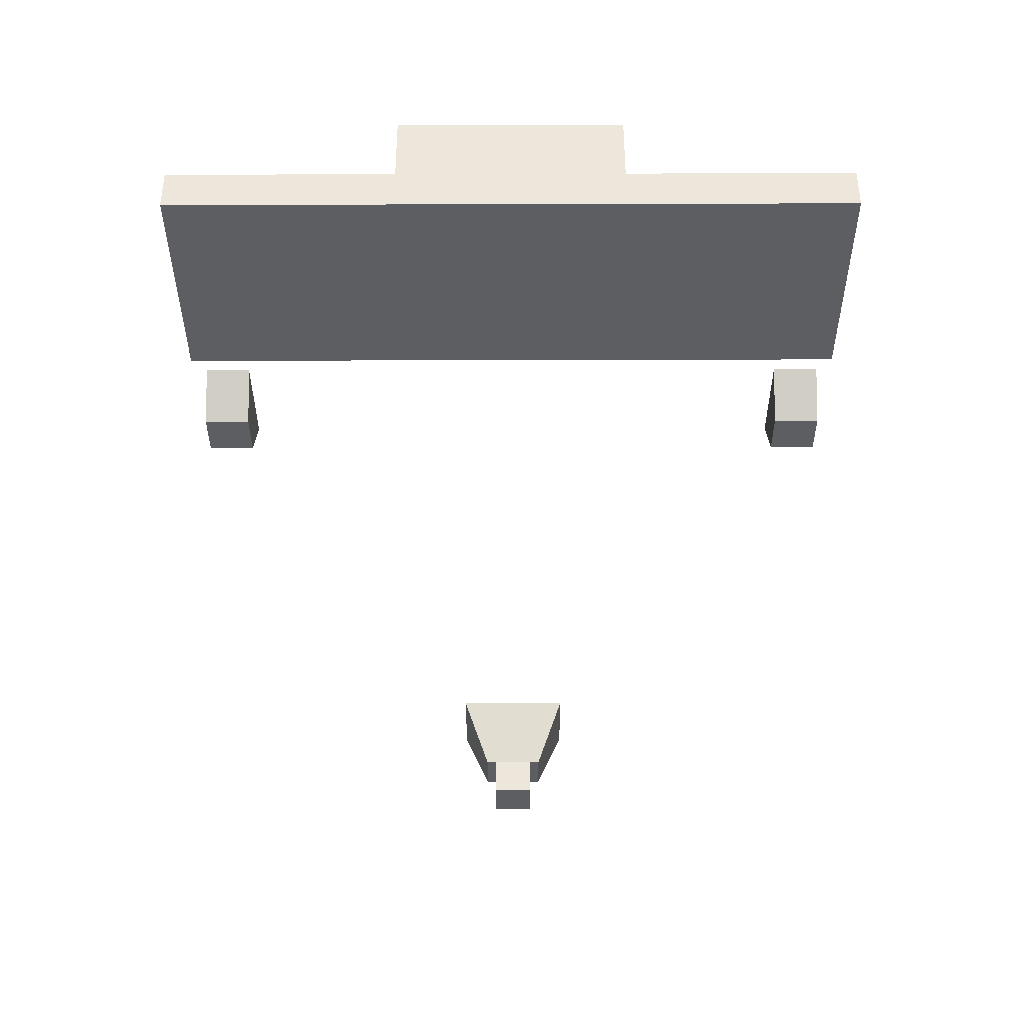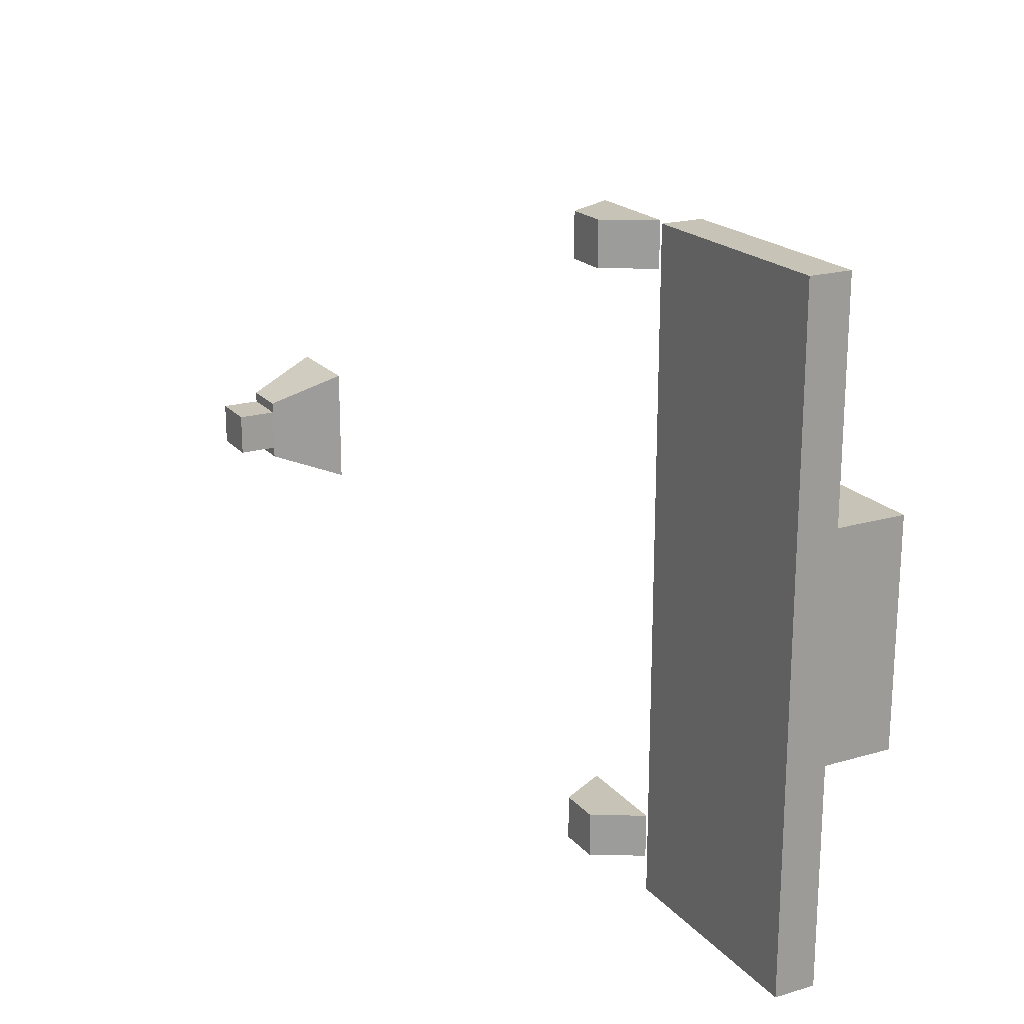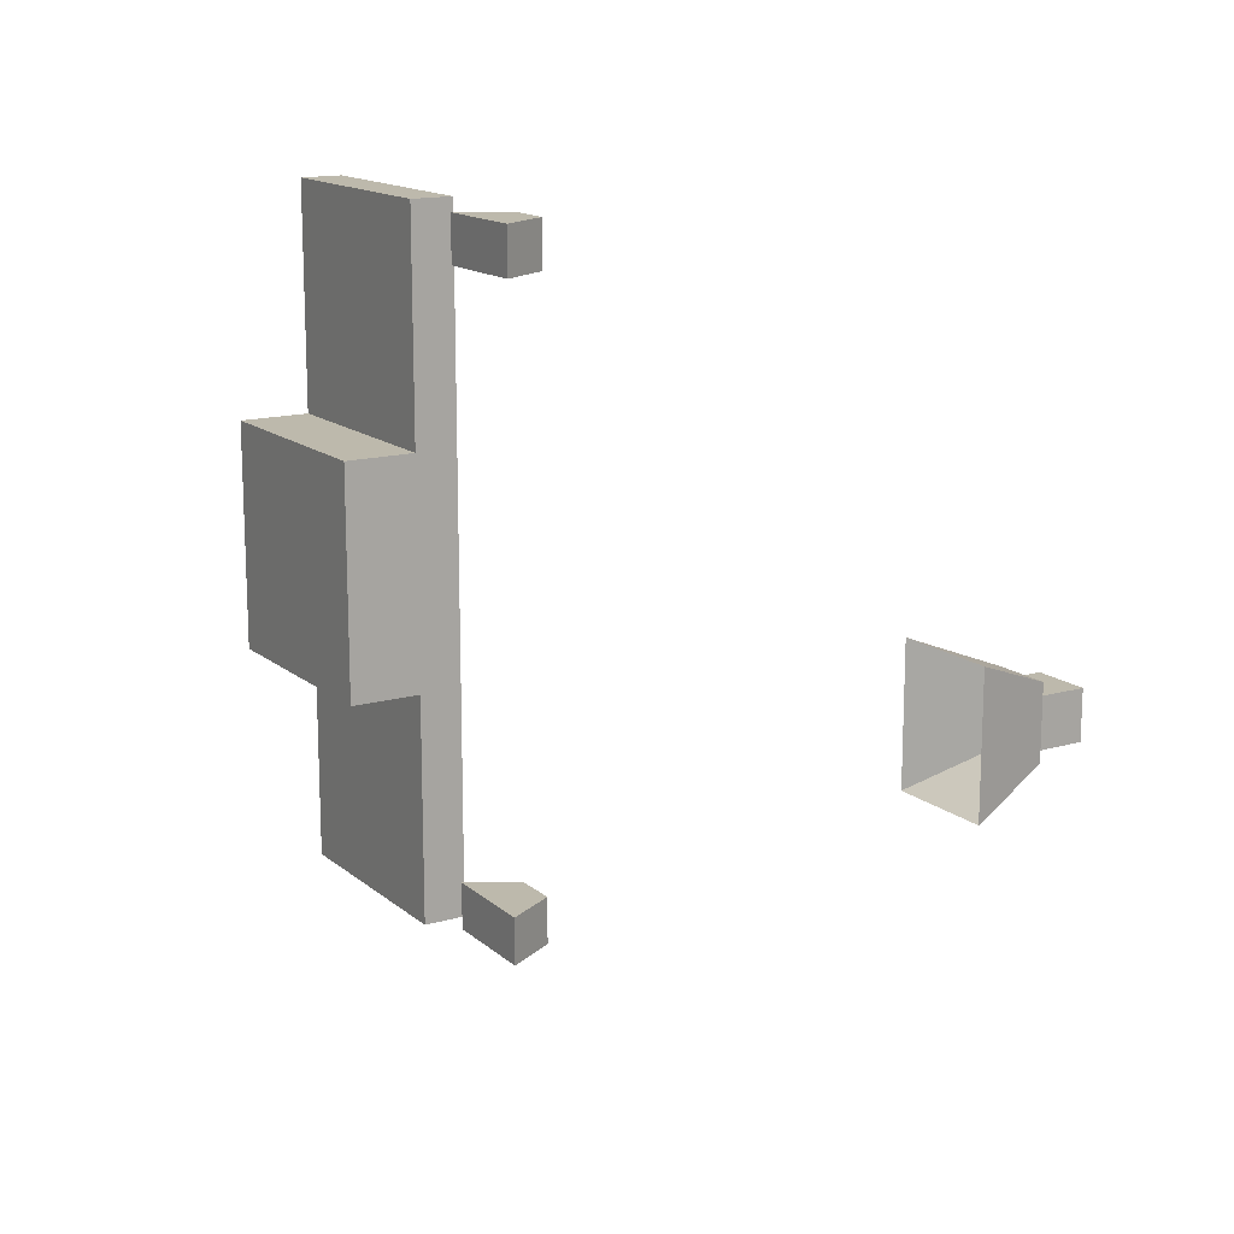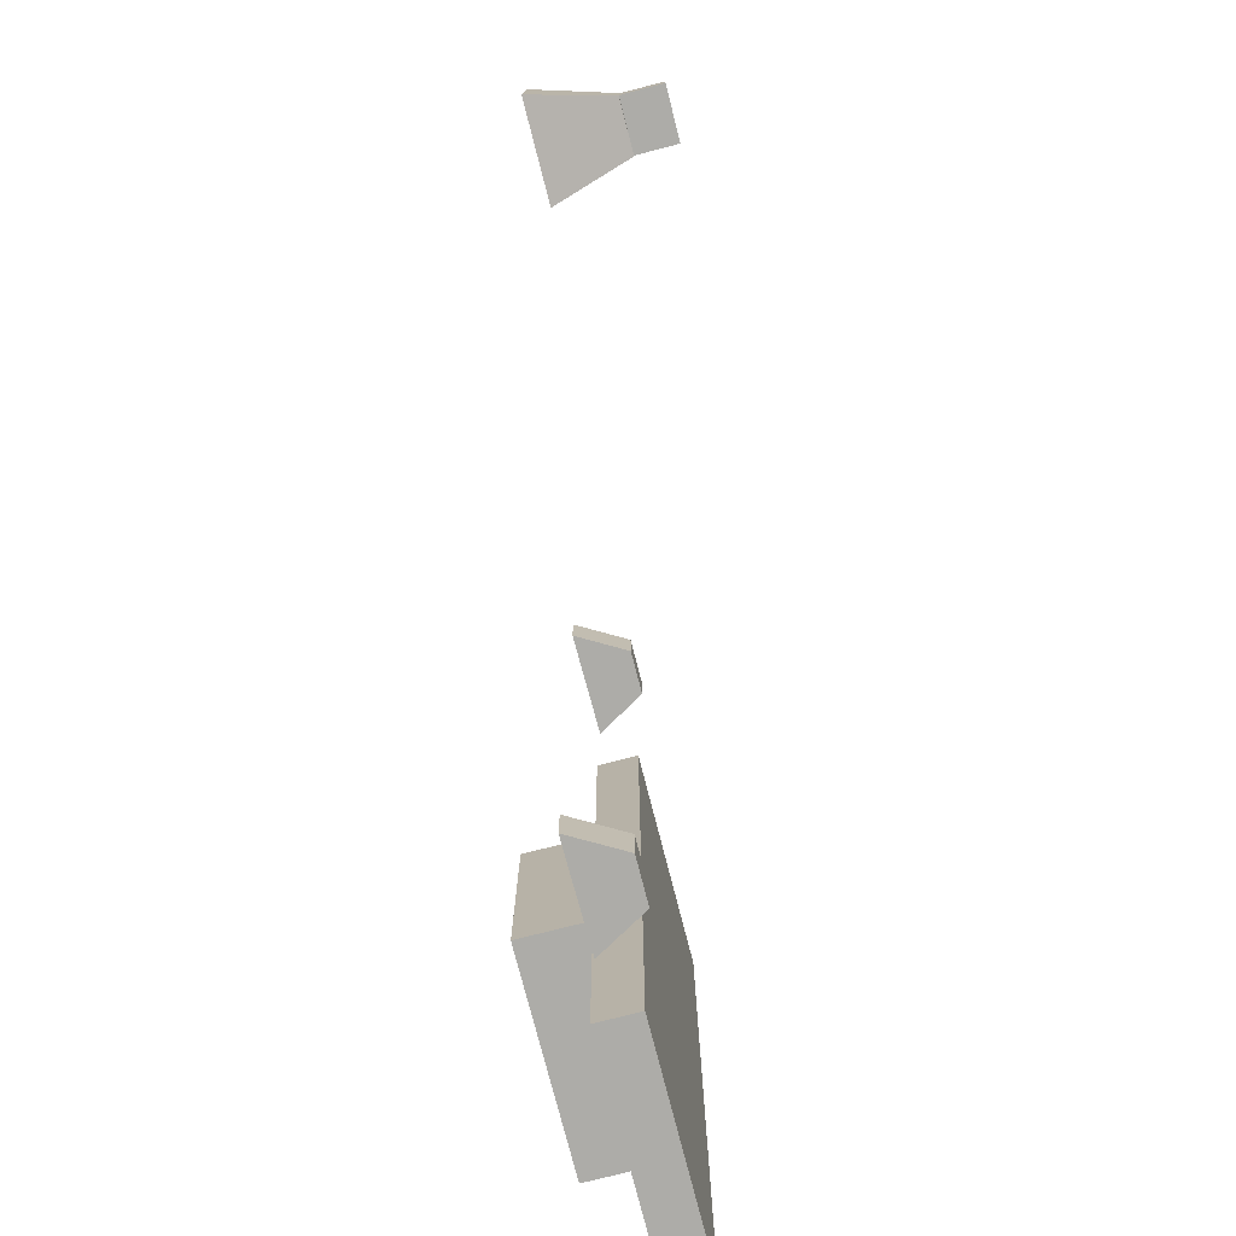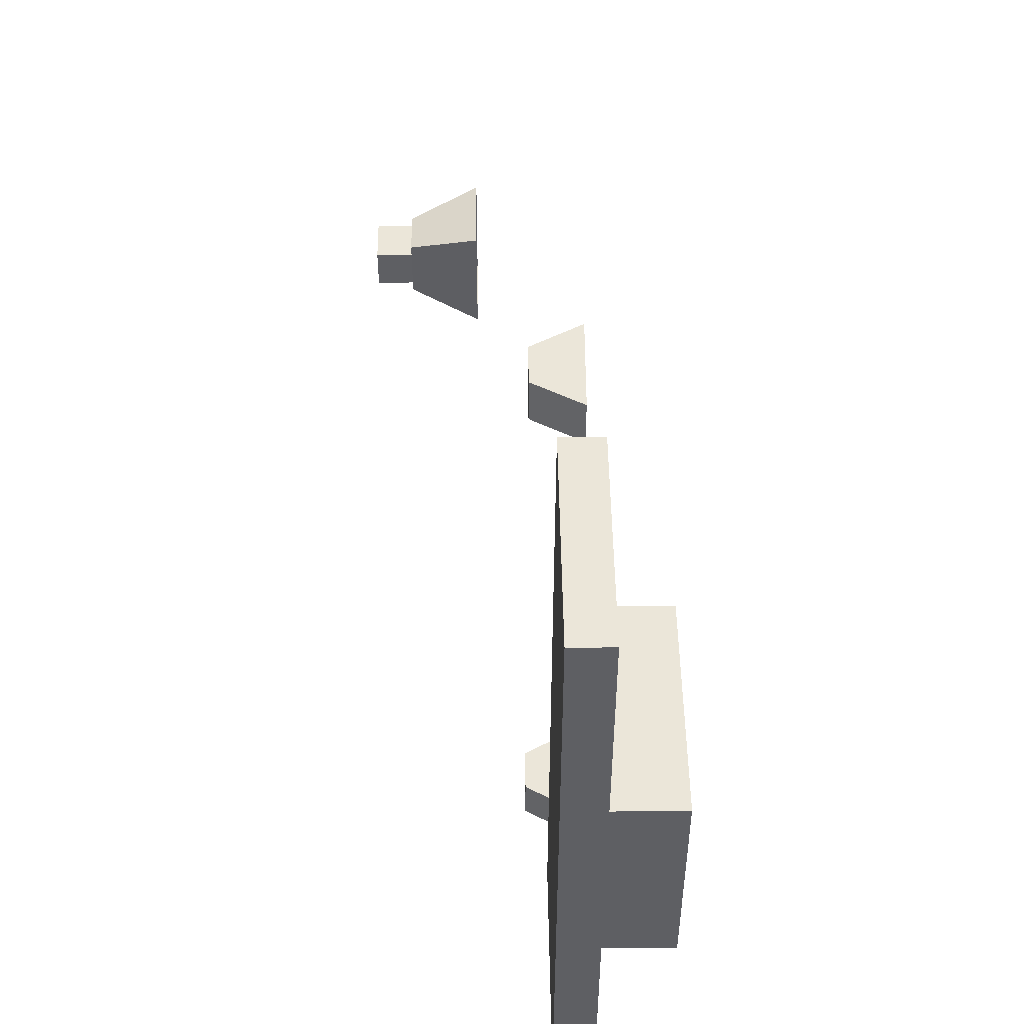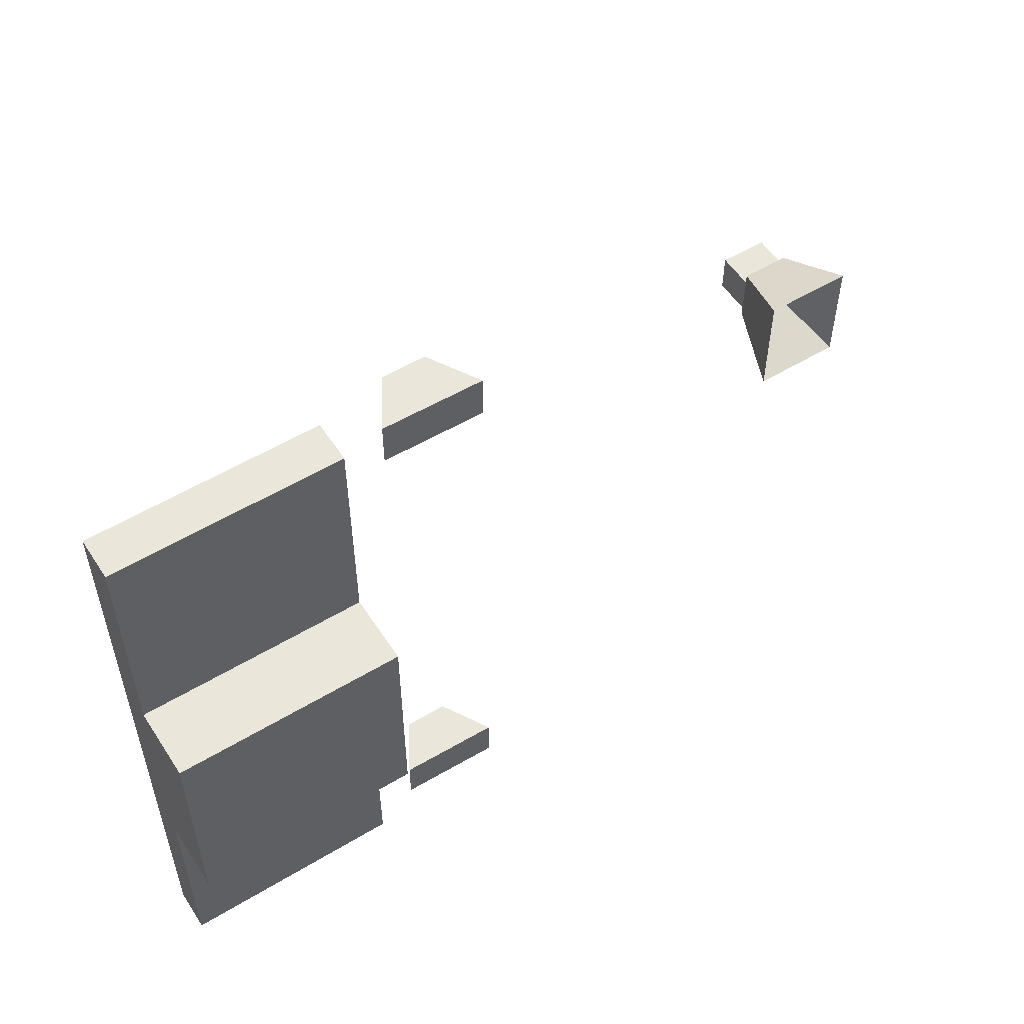
<metadata>
{"format":"obj","ext":"obj","renderer":"f3d","projection":"perspective","resolution":1024,"background":"white","views":[{"elev":-37.3,"azim":90.2,"up":"+Y"},{"elev":19.8,"azim":61.7,"up":"+Z"},{"elev":15.0,"azim":-121.5,"up":"+Z"},{"elev":-76.7,"azim":-75.6,"up":"+Z"},{"elev":48.2,"azim":89.3,"up":"+Z"},{"elev":54.8,"azim":147.5,"up":"+Z"}]}
</metadata>
<code>
o 定位
v -2.531 0.1875 0.7656
v -2.531 0.1875 0.2344
v -2.625 -0.1406 0.6406
v -2.625 -0.1406 0.3594
v -2.938 0.1875 0.7656
v -2.938 0.1875 0.2344
v -2.844 -0.1406 0.6406
v -2.844 -0.1406 0.3594
v -2.625 -0.3125 0.5937
v -2.625 -0.3125 0.4062
v -2.625 -0.1406 0.5937
v -2.625 -0.1406 0.4062
v -2.844 -0.3125 0.5937
v -2.844 -0.3125 0.4062
v -2.844 -0.1406 0.5937
v -2.844 -0.1406 0.4062
v -0.3296 0.4008 1.761
v -0.3296 0.4008 1.964
v -0.5253 0.4008 1.761
v -0.5253 0.4008 1.964
v -0.2033 0.6195 1.761
v -0.2033 0.6195 1.964
v -0.654 0.6253 1.761
v -0.654 0.6253 1.964
v -0.3296 0.4008 -0.7606
v -0.3296 0.4008 -0.9637
v -0.5253 0.4008 -0.7606
v -0.5253 0.4008 -0.9637
v -0.2033 0.6195 -0.7606
v -0.2033 0.6195 -0.9637
v -0.654 0.6253 -0.7606
v -0.654 0.6253 -0.9637
v 0 1 1
v 0 1 0
v 0 0.5 1
v 0 0.5 0
v 1 1 1
v 1 1 0
v 1 0.5 1
v 1 0.5 0
v 0 0.6875 0
v 0 0.6875 -1
v 0 0.5 0
v 0 0.5 -1
v 1 0.6875 0
v 1 0.6875 -1
v 1 0.5 0
v 1 0.5 -1
v 0 0.6875 2
v 0 0.6875 1
v 0 0.5 2
v 0 0.5 1
v 1 0.6875 2
v 1 0.6875 1
v 1 0.5 2
v 1 0.5 1
f 2 1 3 4
f 7 5 6 8
f 4 3 7 8
f 3 1 5 7
f 6 2 4 8
f 9 10 12 11
f 14 13 15 16
f 14 10 9 13
f 15 11 12 16
f 13 9 11 15
f 10 14 16 12
f 17 21 22 18
f 20 24 23 19
f 22 24 20 18
f 23 21 17 19
f 19 17 18 20
f 23 24 22 21
f 30 29 25 26
f 31 32 28 27
f 28 32 30 26
f 25 29 31 27
f 26 25 27 28
f 30 32 31 29
f 33 34 36 35
f 38 37 39 40
f 38 34 33 37
f 39 35 36 40
f 37 33 35 39
f 34 38 40 36
f 41 42 44 43
f 46 45 47 48
f 46 42 41 45
f 47 43 44 48
f 45 41 43 47
f 42 46 48 44
f 49 50 52 51
f 54 53 55 56
f 54 50 49 53
f 55 51 52 56
f 53 49 51 55
f 50 54 56 52

</code>
